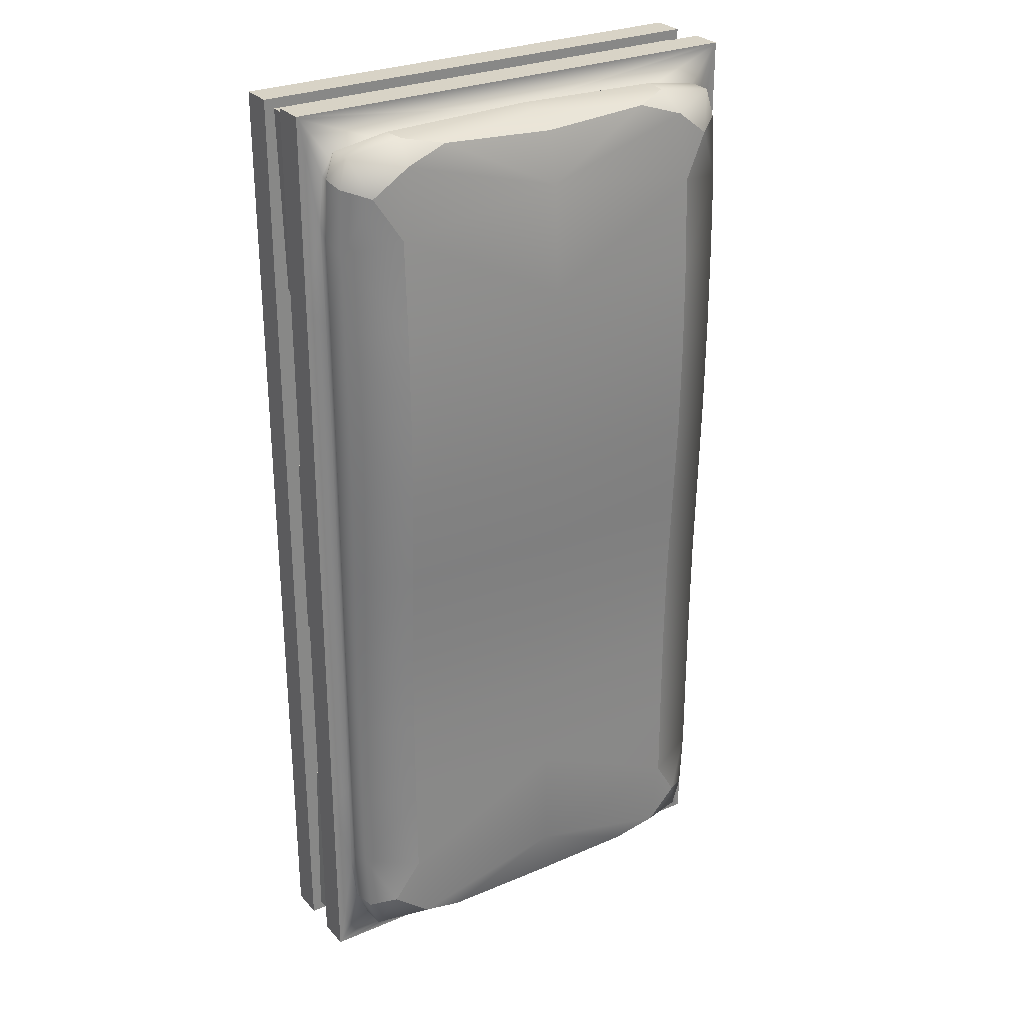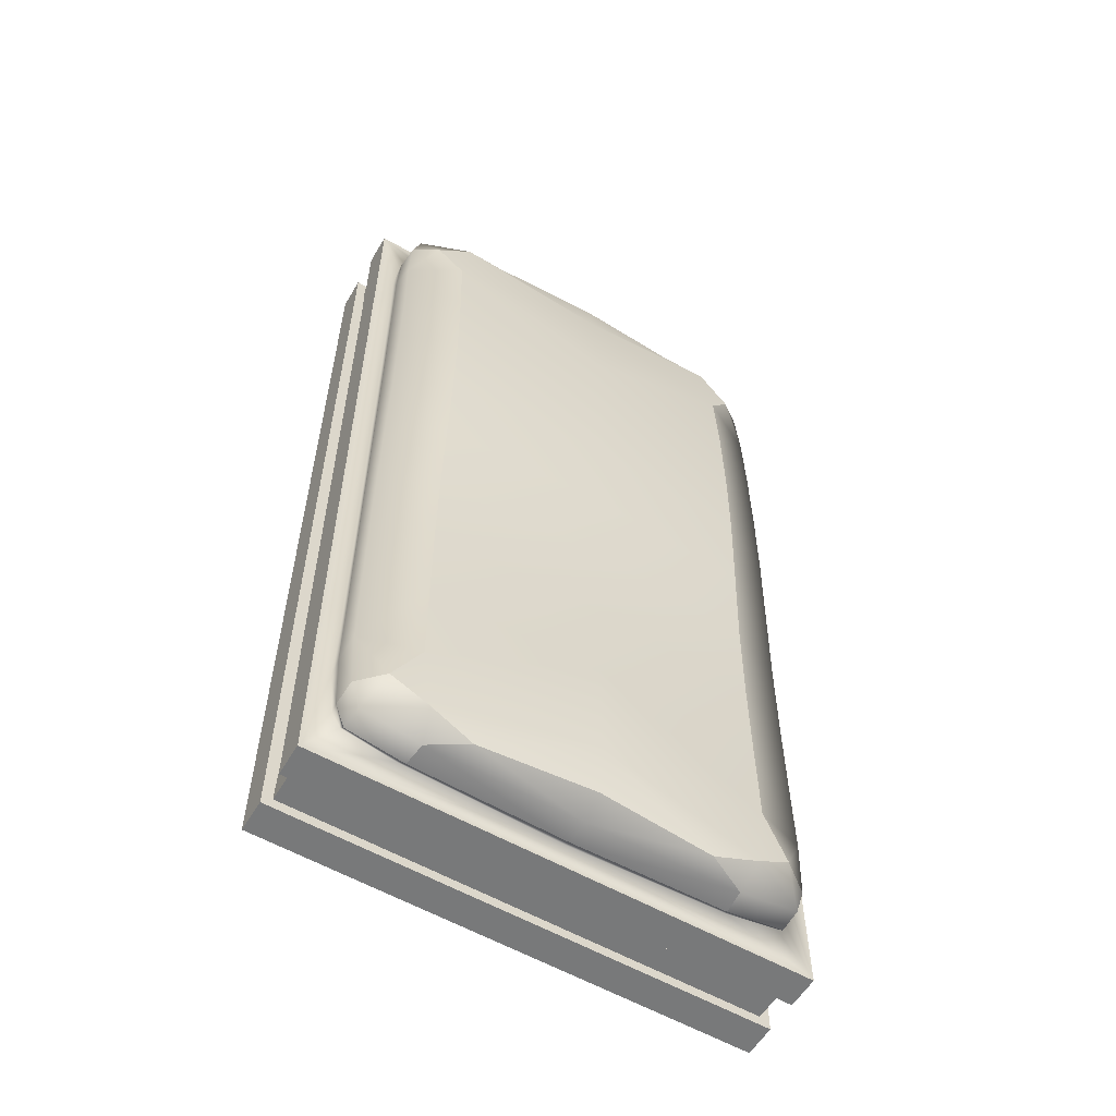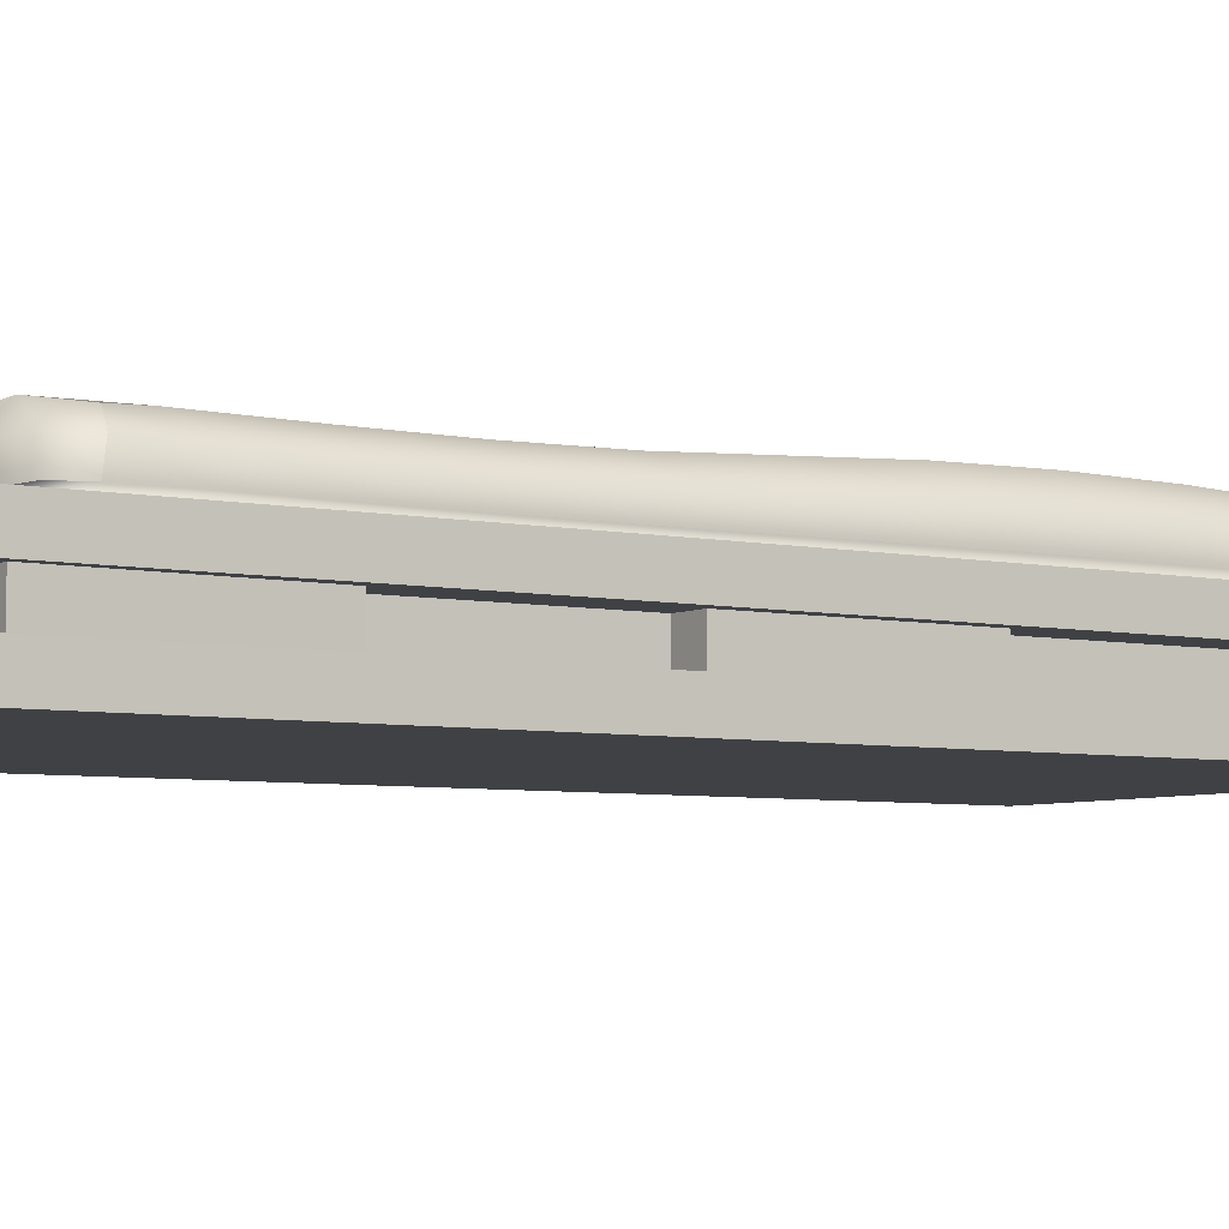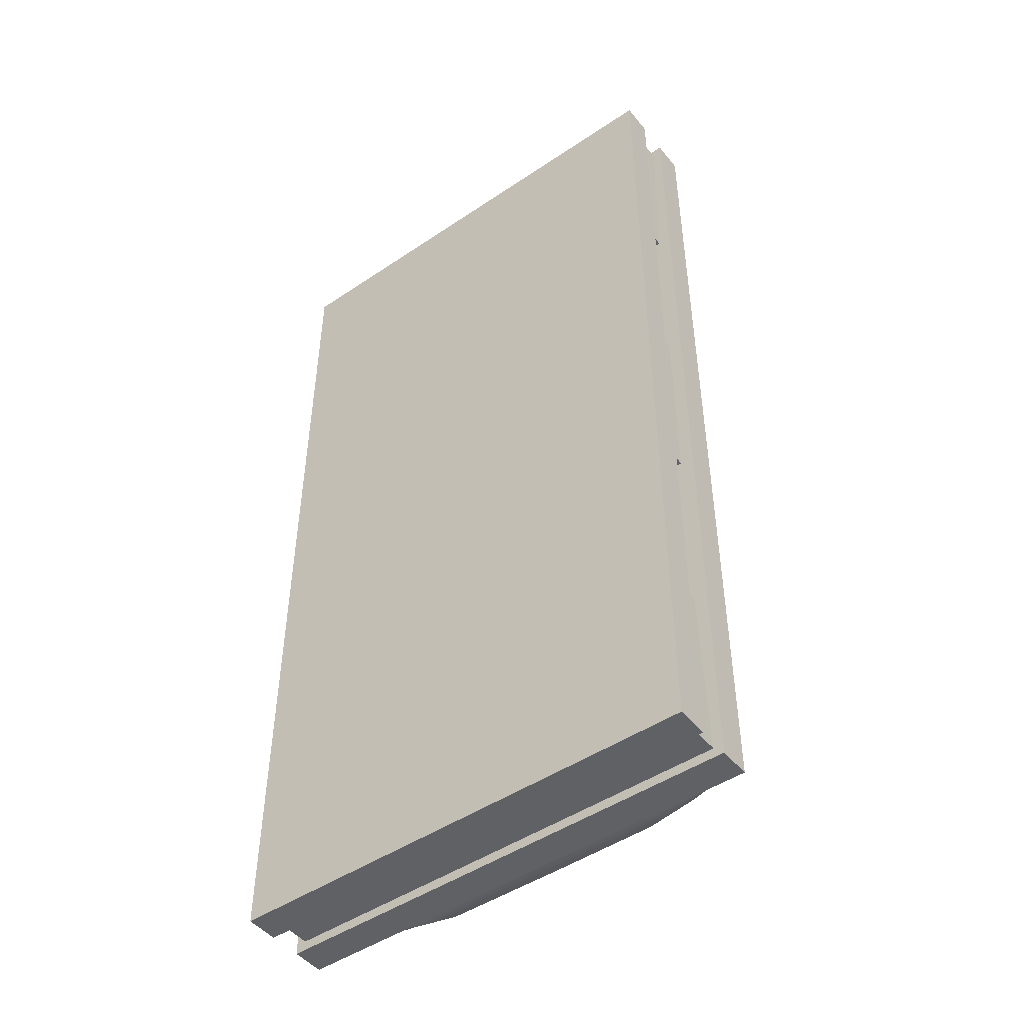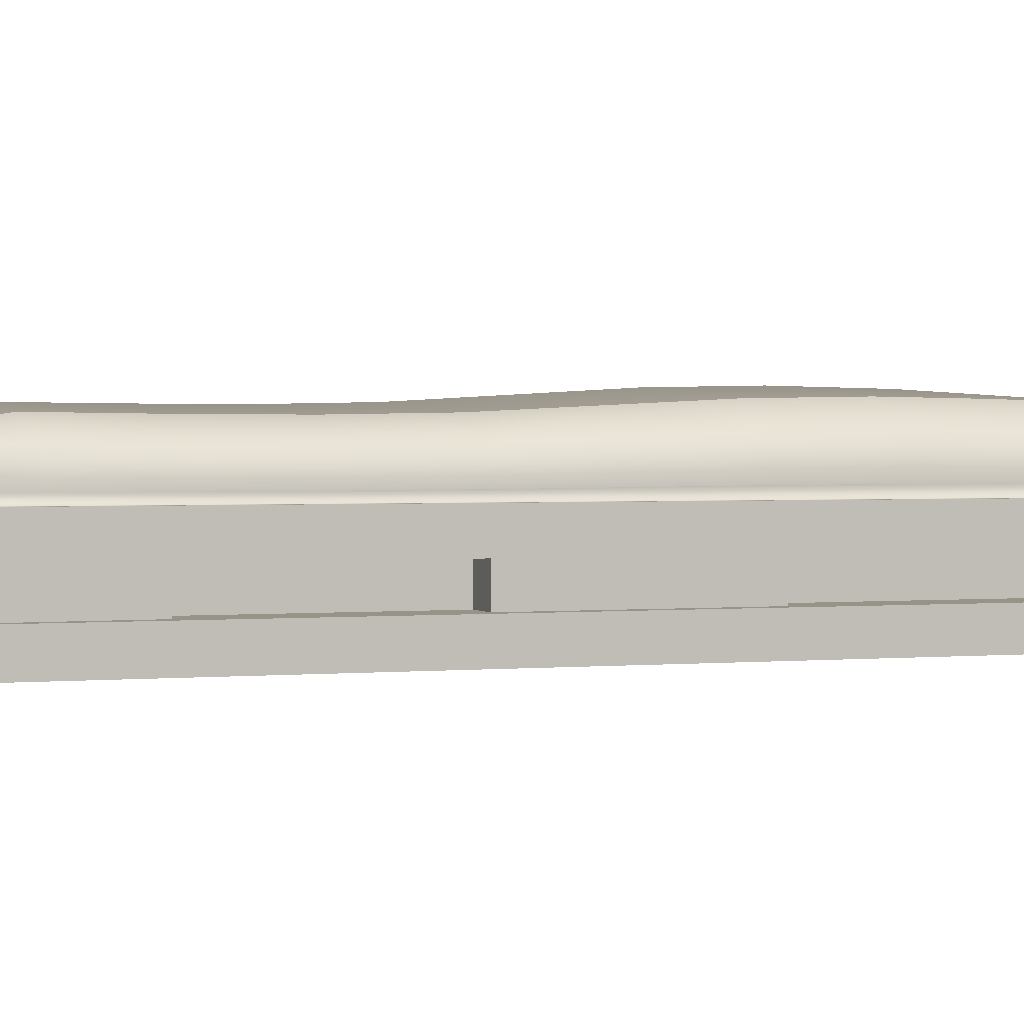
<metadata>
{"format":"obj","ext":"obj","renderer":"f3d","projection":"perspective","resolution":1024,"background":"white","views":[{"elev":28.2,"azim":147.2,"up":"+Z"},{"elev":-57.7,"azim":149.3,"up":"+Z"},{"elev":-5.5,"azim":-123.6,"up":"+Y"},{"elev":-47.8,"azim":37.1,"up":"+Z"},{"elev":1.5,"azim":-110.1,"up":"+Y"}]}
</metadata>
<code>
g default
v -25.4 0 50.8
v 25.4 0 50.8
v -25.4 0 -50.8
v 25.4 0 -50.8
v -25.4 10.27 50.8
v 25.4 10.27 50.8
v -25.4 10.27 -50.8
v 25.4 10.27 -50.8
v -25.13 10.27 50.53
v 25.13 10.27 50.53
v 25.13 10.27 -50.53
v -25.13 10.27 -50.53
v -11.91 15.37 47.29
v 20.22 15.53 43.07
v 11.91 15.33 -47.29
v -20.22 15.31 -43.07
v -25.4 0 30.48
v -25.4 0 10.16
v -25.4 0 -10.16
v -25.4 0 -30.48
v 25.4 0 -30.48
v 25.4 0 -10.16
v 25.4 0 10.16
v 25.4 0 30.48
v 25.4 10.27 30.48
v 25.4 10.27 10.16
v 25.4 10.27 -10.16
v 25.4 10.27 -30.48
v -25.4 10.27 -30.48
v -25.4 10.27 -10.16
v -25.4 10.27 10.16
v -25.4 10.27 30.48
v 23.27 11.22 28.85
v 23.26 11.21 9.66
v 23.26 11.08 -9.66
v 23.27 11.06 -28.85
v -23.27 11.06 -28.85
v -23.26 11.08 -9.66
v -23.26 11.21 9.66
v -23.27 11.22 28.85
v 17.45 16.87 29.08
v 17.45 16.86 9.724
v 17.45 15.89 -9.724
v 17.45 15.77 -29.08
v -17.45 15.77 -29.08
v -17.45 15.89 -9.724
v -17.45 16.86 9.724
v -17.45 16.87 29.08
v -22.94 11.09 -44.33
v -16.02 11.09 -47.99
v -11.91 15.33 -47.29
v -16.02 11.08 47.99
v -22.94 11.1 44.32
v 22.94 11.1 44.32
v 16.02 11.08 47.99
v 16.02 11.09 -47.99
v 22.94 11.09 -44.33
v -20.22 15.53 43.07
v 11.91 15.37 47.29
v 20.22 15.31 -43.07
v 25.4 3.424 50.8
v 25.4 6.848 50.8
v -25.4 6.848 50.8
v -25.4 3.424 50.8
v 25.4 3.424 -50.8
v 25.4 6.848 -50.8
v -25.4 3.424 -50.8
v -25.4 6.848 -50.8
v 25.4 3.424 -30.48
v 25.4 6.848 -30.48
v 25.4 3.424 -10.16
v 25.4 6.848 -10.16
v 25.4 6.848 30.48
v 25.4 3.424 30.48
v 25.4 6.848 10.16
v 25.4 3.424 10.16
v -25.4 3.424 30.48
v -25.4 6.848 30.48
v -25.4 3.424 10.16
v -25.4 6.848 10.16
v -25.4 6.848 -30.48
v -25.4 3.424 -30.48
v -25.4 6.848 -10.16
v -25.4 3.424 -10.16
v 24.36 6.848 49.76
v -24.36 6.848 49.76
v -23.93 6.848 30.48
v -23.93 6.848 10.16
v -23.93 6.848 -10.16
v -23.93 6.848 -30.48
v -24.36 6.848 -49.76
v 24.36 6.848 -49.76
v 23.93 6.848 -30.48
v 23.93 6.848 -10.16
v 23.93 6.848 10.16
v 23.93 6.848 30.48
v -24.36 3.424 49.76
v 24.36 3.424 49.76
v 23.93 3.424 30.48
v 23.93 3.424 10.16
v 23.93 3.424 -10.16
v 23.93 3.424 -30.48
v 24.36 3.424 -49.76
v -24.36 3.424 -49.76
v -23.93 3.424 -30.48
v -23.93 3.424 -10.16
v -23.93 3.424 10.16
v -23.93 3.424 30.48
v 20.68 3.424 -30.48
v 20.68 6.848 -30.48
v 20.68 6.848 -10.16
v 20.68 3.424 -10.16
v 20.68 6.848 30.48
v 20.68 3.424 30.48
v 20.68 3.424 10.16
v 20.68 6.848 10.16
v -20.68 3.424 30.48
v -20.68 6.848 30.48
v -20.68 6.848 10.16
v -20.68 3.424 10.16
v -20.68 6.848 -30.48
v -20.68 3.424 -30.48
v -20.68 3.424 -10.16
v -20.68 6.848 -10.16
v 0 17.25 0
v -0 10.27 47.86
v 23.25 10.27 -1e-06
v -0 10.27 -47.86
v -23.25 10.27 1e-06
v 0 13.52 48.27
v 23.11 13.76 -1e-06
v 0 13.52 -48.27
v -23.11 13.76 1e-06
v 0 16.71 -41.39
v 0 16.51 -19.49
v 0 17.16 41.39
v 0 17.98 19.49
v 23.44 10.27 -39.63
v 23.25 10.27 -18.99
v 23.44 10.27 39.63
v 23.25 10.27 18.99
v -23.44 10.27 39.63
v -23.25 10.27 18.99
v -23.44 10.27 -39.63
v -23.25 10.27 -18.99
v 23.11 13.47 -37.36
v 23.11 13.39 -19.31
v 23.11 13.82 37.36
v 23.11 14.13 19.31
v -23.11 13.82 37.36
v -23.11 14.13 19.31
v -23.11 13.47 -37.36
v -23.11 13.39 -19.31
v -21.96 10.27 -46.1
v -21.86 13.54 -47.02
v -21.96 10.27 46.1
v 21.96 10.27 46.1
v 21.96 10.27 -46.1
v -21.86 13.51 47.02
v 21.86 13.51 47.02
v 21.86 13.54 -47.02
v 0 11.08 48.4
v 23.31 11.16 38.13
v 0 11.08 -48.4
v -23.31 11.07 -38.13
v 0 16.06 46.78
v 17.45 16.42 38.55
v 0 15.94 -46.78
v -17.45 15.88 -38.55
v -22.8 13.58 43.97
v 15.76 13.52 47.96
v 22.8 13.53 -43.97
v -15.76 13.53 -47.96
v 23.26 11.24 19.32
v 23.26 11.14 -1e-06
v 23.26 11.05 -19.32
v 23.31 11.07 -38.13
v -23.26 11.05 -19.32
v -23.26 11.14 1e-06
v -23.26 11.24 19.32
v -23.31 11.16 38.13
v 17.45 17.02 19.45
v 17.45 16.38 -1e-06
v 17.45 15.73 -19.45
v 17.45 15.88 -38.55
v -17.45 15.73 -19.45
v -17.45 16.38 1e-06
v -17.45 17.02 19.45
v -17.45 16.42 38.55
v 0 16.56 -29.84
v 0 16.7 -9.747
v 0 17.78 29.84
v 0 17.8 9.747
v 23.29 10.27 -28.89
v 23.25 10.27 -9.494
v 23.29 10.27 28.89
v 23.25 10.27 9.494
v -23.29 10.27 28.89
v -23.25 10.27 9.494
v -23.29 10.27 -28.89
v -23.25 10.27 -9.494
v 23.11 13.41 -28.65
v 23.11 13.49 -9.655
v 23.11 14.05 28.65
v 23.11 14.04 9.655
v -23.11 14.05 28.65
v -23.11 14.04 9.655
v -23.11 13.41 -28.65
v -23.11 13.49 -9.655
v -22.91 10.27 -44.5
v -21.99 11.09 -47.01
v -16.45 10.27 -47.16
v -16.5 15.96 -45.83
v -22.8 13.53 -43.97
v -16.45 10.27 47.16
v -21.99 11.08 47.01
v -22.91 10.27 44.5
v 22.91 10.27 44.5
v 21.99 11.08 47.01
v 16.45 10.27 47.16
v 16.45 10.27 -47.16
v 21.99 11.09 -47.01
v 22.91 10.27 -44.5
v -16.5 16.05 45.83
v 16.5 16.05 45.83
v 16.5 15.96 -45.83
v -15.76 13.52 47.96
v 22.8 13.58 43.97
v 15.76 13.53 -47.96
g Bed:Box001
f 23 18 19
f 23 19 22
f 85 86 97
f 85 97 98
f 94 95 100
f 94 100 101
f 91 92 103
f 91 103 104
f 88 89 106
f 88 106 107
f 21 20 3
f 21 3 4
f 22 19 20
f 22 20 21
f 2 1 17
f 2 17 24
f 24 17 18
f 24 18 23
f 102 92 93
f 92 102 103
f 110 111 112
f 110 112 109
f 96 85 98
f 96 98 99
f 116 113 114
f 116 114 115
f 108 86 87
f 86 108 97
f 118 119 120
f 118 120 117
f 90 91 104
f 90 104 105
f 124 121 122
f 124 122 123
f 6 5 63
f 6 63 62
f 61 64 1
f 61 1 2
f 27 26 75
f 27 75 72
f 71 76 23
f 71 23 22
f 7 8 66
f 7 66 68
f 67 65 4
f 67 4 3
f 31 30 83
f 31 83 80
f 79 84 19
f 79 19 18
f 8 28 70
f 8 70 66
f 65 69 21
f 65 21 4
f 28 27 72
f 28 72 70
f 69 71 22
f 69 22 21
f 74 61 2
f 74 2 24
f 25 6 62
f 25 62 73
f 76 74 24
f 76 24 23
f 26 25 73
f 26 73 75
f 5 32 78
f 5 78 63
f 64 77 17
f 64 17 1
f 32 31 80
f 32 80 78
f 77 79 18
f 77 18 17
f 82 67 3
f 82 3 20
f 29 7 68
f 29 68 81
f 84 82 20
f 84 20 19
f 30 29 81
f 30 81 83
f 62 63 86
f 62 86 85
f 78 86 63
f 86 78 87
f 88 87 78
f 78 80 88
f 89 88 80
f 80 83 89
f 90 89 83
f 83 81 90
f 91 90 81
f 81 68 91
f 68 66 92
f 68 92 91
f 70 92 66
f 92 70 93
f 94 70 72
f 70 94 93
f 95 72 75
f 72 95 94
f 96 75 73
f 75 96 95
f 73 62 85
f 73 85 96
f 64 61 98
f 64 98 97
f 74 98 61
f 98 74 99
f 100 74 76
f 74 100 99
f 101 76 71
f 76 101 100
f 102 71 69
f 71 102 101
f 69 65 103
f 69 103 102
f 65 67 104
f 65 104 103
f 82 104 67
f 104 82 105
f 106 105 82
f 82 84 106
f 107 106 84
f 84 79 107
f 108 107 79
f 79 77 108
f 97 108 77
f 77 64 97
f 110 102 93
f 102 110 109
f 111 93 94
f 93 111 110
f 111 94 112
f 94 101 112
f 109 101 102
f 101 109 112
f 113 96 114
f 96 99 114
f 115 99 100
f 99 115 114
f 116 100 95
f 100 116 115
f 113 95 96
f 95 113 116
f 118 108 87
f 108 118 117
f 119 118 87
f 87 88 119
f 119 88 120
f 88 107 120
f 117 120 107
f 107 108 117
f 121 90 122
f 90 105 122
f 123 122 105
f 105 106 123
f 124 106 89
f 106 124 123
f 121 124 89
f 89 90 121
f 125 42 183
f 42 125 193
f 43 191 125
f 43 125 183
f 187 125 46
f 191 46 125
f 125 187 47
f 125 47 193
f 5 6 126
f 6 10 126
f 10 220 126
f 55 162 126
f 55 126 220
f 215 126 52
f 162 52 126
f 9 5 126
f 215 9 126
f 26 27 127
f 197 26 127
f 27 195 127
f 175 195 35
f 195 175 127
f 197 175 34
f 175 197 127
f 8 7 128
f 7 12 128
f 12 212 128
f 50 164 128
f 50 128 212
f 221 128 56
f 164 56 128
f 11 8 128
f 221 11 128
f 30 31 129
f 201 30 129
f 31 199 129
f 179 199 39
f 199 179 129
f 201 179 38
f 179 201 129
f 227 162 130
f 162 227 52
f 171 162 55
f 162 171 130
f 130 171 59
f 59 166 130
f 227 130 13
f 166 13 130
f 131 205 34
f 131 34 175
f 203 175 35
f 175 203 131
f 203 183 131
f 183 203 43
f 183 205 131
f 205 183 42
f 229 164 132
f 164 229 56
f 173 164 50
f 164 173 132
f 132 173 51
f 51 168 132
f 229 132 15
f 168 15 132
f 209 179 133
f 179 209 38
f 133 39 207
f 39 133 179
f 187 207 47
f 207 187 133
f 209 187 46
f 187 209 133
f 185 190 44
f 190 185 134
f 226 185 60
f 185 226 134
f 134 226 15
f 15 168 134
f 213 134 51
f 168 51 134
f 169 213 16
f 213 169 134
f 169 190 134
f 190 169 45
f 184 191 43
f 191 184 135
f 44 190 135
f 44 135 184
f 186 135 45
f 190 45 135
f 186 191 135
f 191 186 46
f 192 189 136
f 189 192 48
f 224 189 58
f 189 224 136
f 136 224 13
f 136 13 166
f 225 136 59
f 59 136 166
f 225 167 136
f 167 225 14
f 192 167 41
f 167 192 136
f 188 193 47
f 193 188 137
f 137 188 48
f 137 48 192
f 137 41 182
f 41 137 192
f 193 182 42
f 182 193 137
f 28 8 138
f 194 28 138
f 8 11 138
f 11 223 138
f 57 177 138
f 57 138 223
f 194 177 36
f 177 194 138
f 27 28 139
f 195 27 139
f 28 194 139
f 176 194 36
f 194 176 139
f 195 139 35
f 176 35 139
f 196 163 140
f 163 196 33
f 218 140 54
f 163 54 140
f 10 6 140
f 218 10 140
f 6 25 140
f 25 196 140
f 34 174 141
f 34 141 197
f 196 174 33
f 174 196 141
f 25 26 141
f 196 25 141
f 26 197 141
f 32 5 142
f 198 32 142
f 5 9 142
f 9 217 142
f 53 181 142
f 53 142 217
f 198 181 40
f 181 198 142
f 31 32 143
f 199 31 143
f 32 198 143
f 180 198 40
f 198 180 143
f 199 143 39
f 180 39 143
f 200 165 144
f 165 200 37
f 210 144 49
f 165 49 144
f 12 7 144
f 210 12 144
f 7 29 144
f 29 200 144
f 38 178 145
f 38 145 201
f 200 178 37
f 178 200 145
f 29 30 145
f 200 29 145
f 30 201 145
f 146 202 36
f 36 177 146
f 172 177 57
f 177 172 146
f 146 172 60
f 60 185 146
f 146 185 44
f 146 44 202
f 147 203 35
f 147 35 176
f 202 176 36
f 176 202 147
f 202 184 147
f 184 202 44
f 147 184 43
f 147 43 203
f 204 41 148
f 41 167 148
f 148 167 14
f 148 14 228
f 228 163 148
f 163 228 54
f 148 33 204
f 33 148 163
f 205 42 149
f 42 182 149
f 182 204 149
f 204 182 41
f 204 174 149
f 174 204 33
f 205 174 34
f 174 205 149
f 150 206 40
f 40 181 150
f 170 181 53
f 181 170 150
f 189 150 58
f 58 150 170
f 206 150 48
f 48 150 189
f 207 180 151
f 180 207 39
f 206 180 40
f 180 206 151
f 188 206 48
f 206 188 151
f 207 151 47
f 47 151 188
f 152 45 169
f 45 152 208
f 214 152 16
f 16 152 169
f 214 165 152
f 165 214 49
f 152 37 208
f 37 152 165
f 153 46 186
f 46 153 209
f 208 186 45
f 186 208 153
f 208 178 153
f 178 208 37
f 153 38 209
f 38 153 178
f 12 210 154
f 212 12 154
f 49 211 154
f 49 154 210
f 211 212 154
f 212 211 50
f 155 173 50
f 155 50 211
f 155 49 214
f 49 155 211
f 213 155 16
f 16 155 214
f 213 51 173
f 173 155 213
f 9 215 156
f 217 9 156
f 216 215 52
f 215 216 156
f 217 156 53
f 216 53 156
f 10 218 157
f 220 10 157
f 157 54 219
f 54 157 218
f 220 219 55
f 219 220 157
f 11 221 158
f 223 11 158
f 221 222 158
f 222 221 56
f 223 158 57
f 222 57 158
f 159 170 53
f 159 53 216
f 159 52 227
f 52 159 216
f 224 227 13
f 227 224 159
f 159 58 170
f 58 159 224
f 160 171 55
f 160 55 219
f 160 54 228
f 54 160 219
f 160 228 14
f 14 225 160
f 225 59 171
f 171 160 225
f 161 172 57
f 161 57 222
f 161 56 229
f 56 161 222
f 229 226 161
f 226 229 15
f 226 60 161
f 60 172 161

</code>
